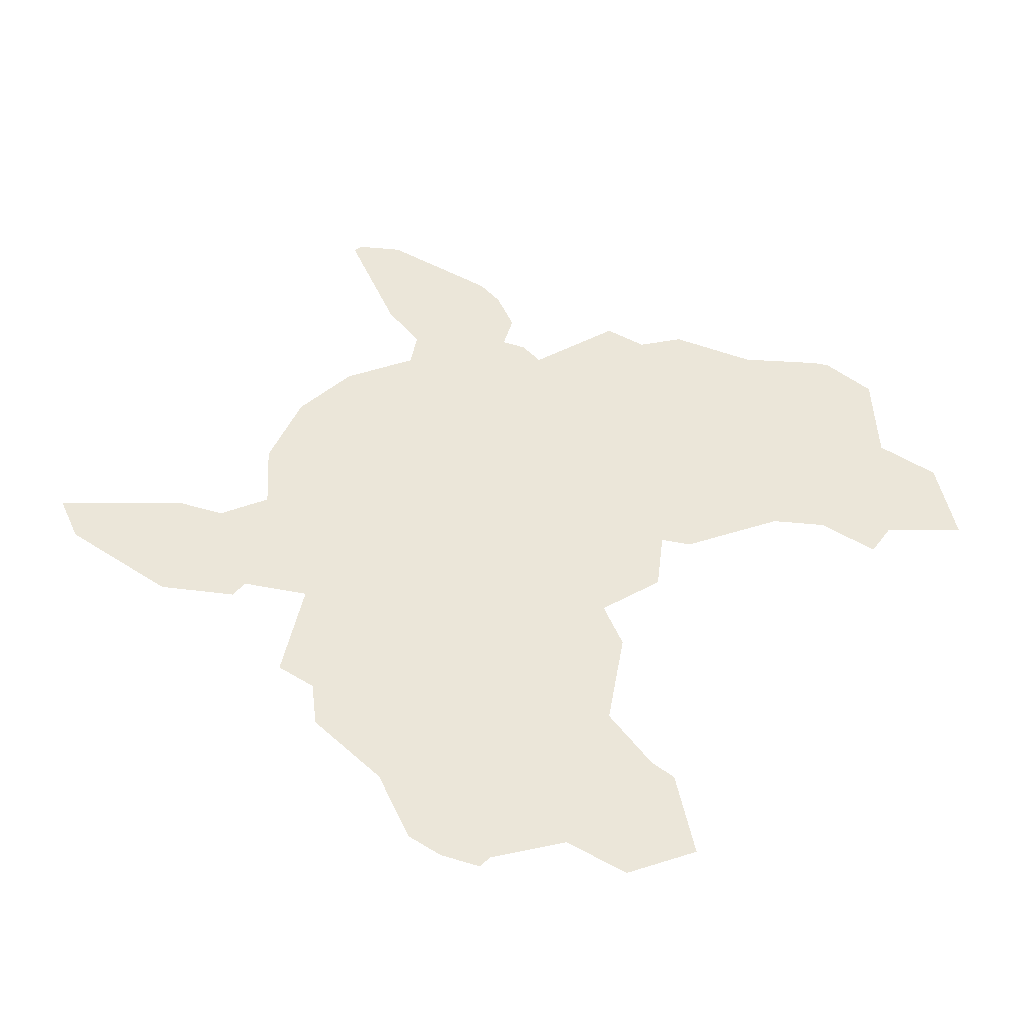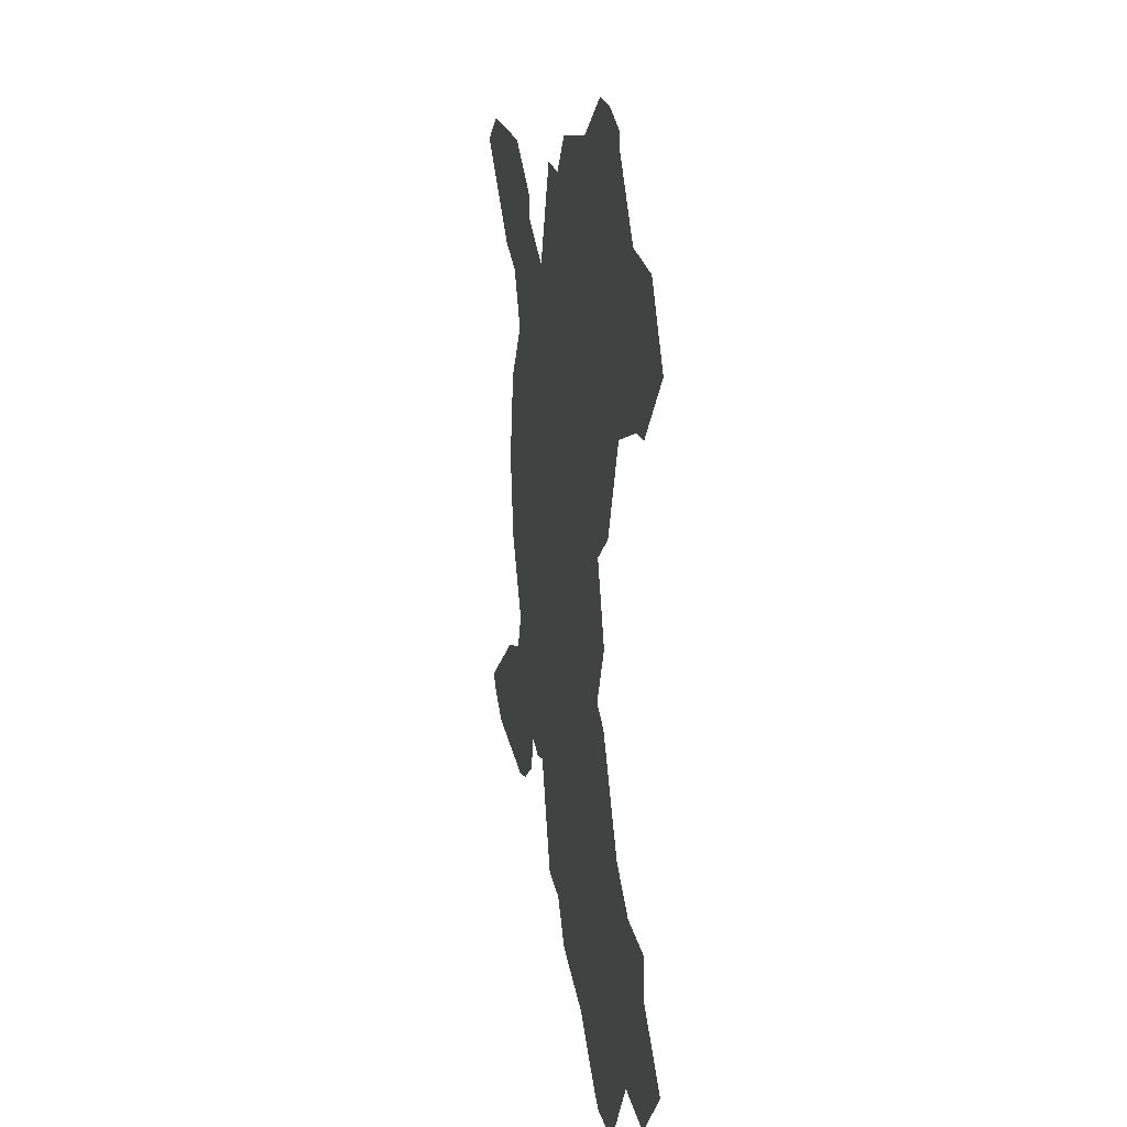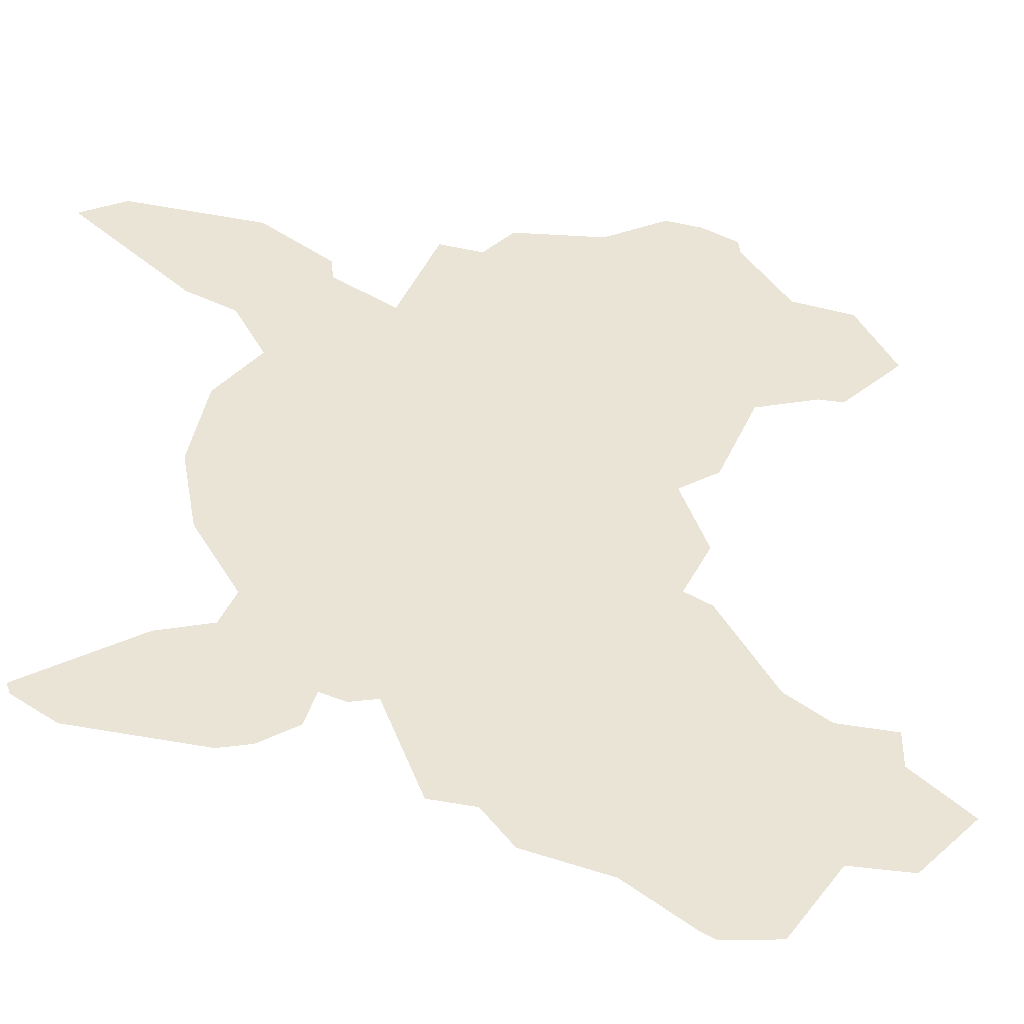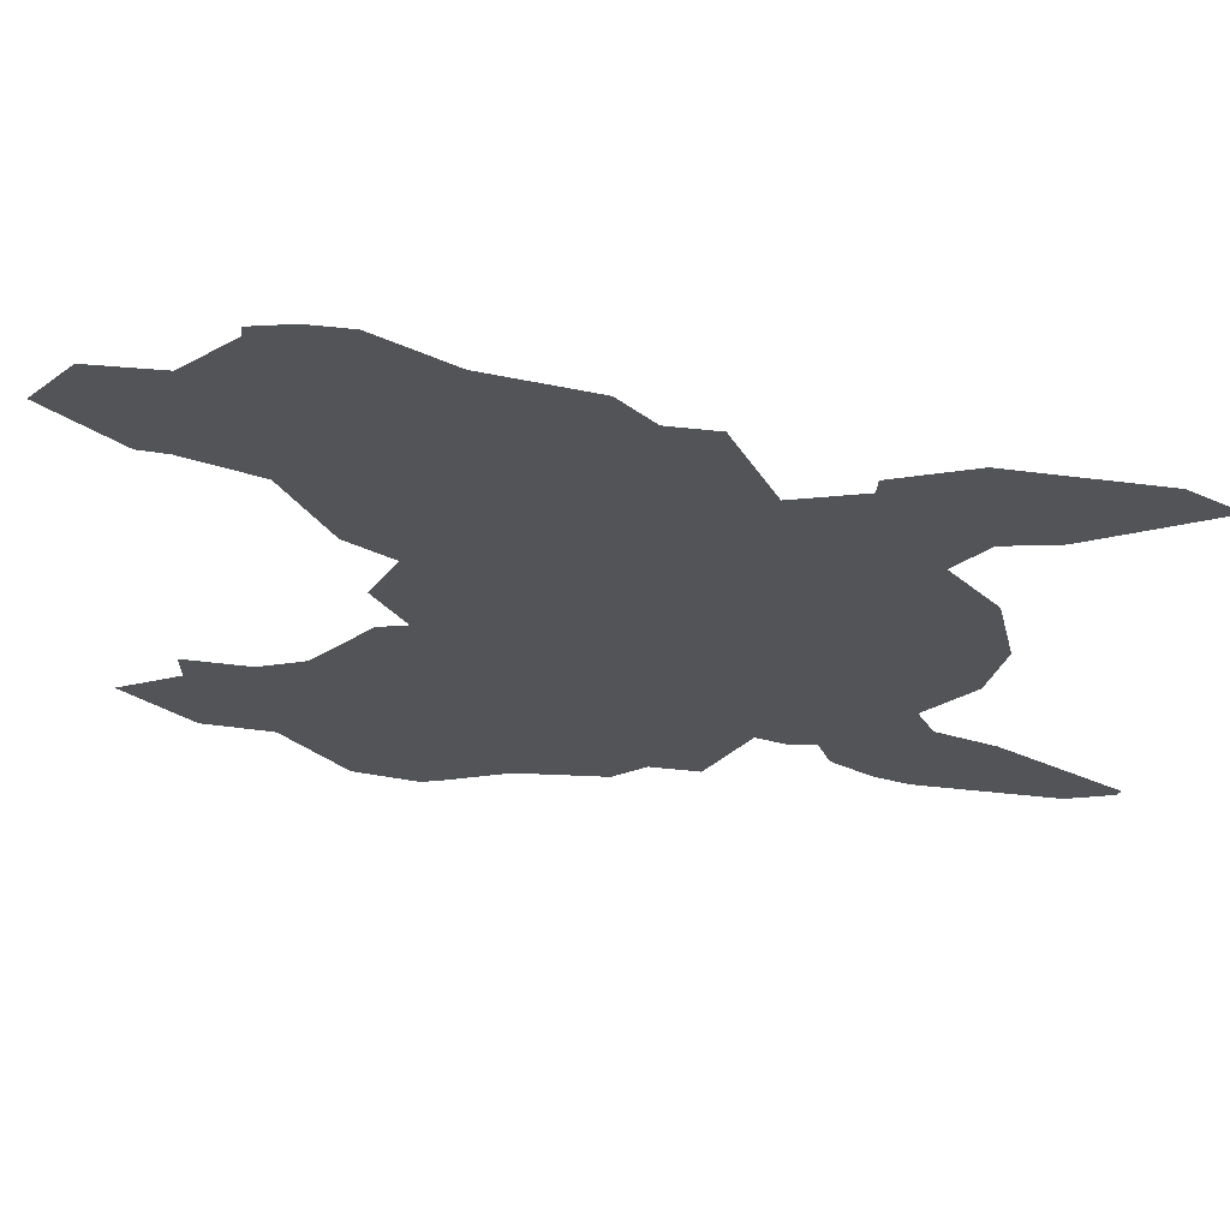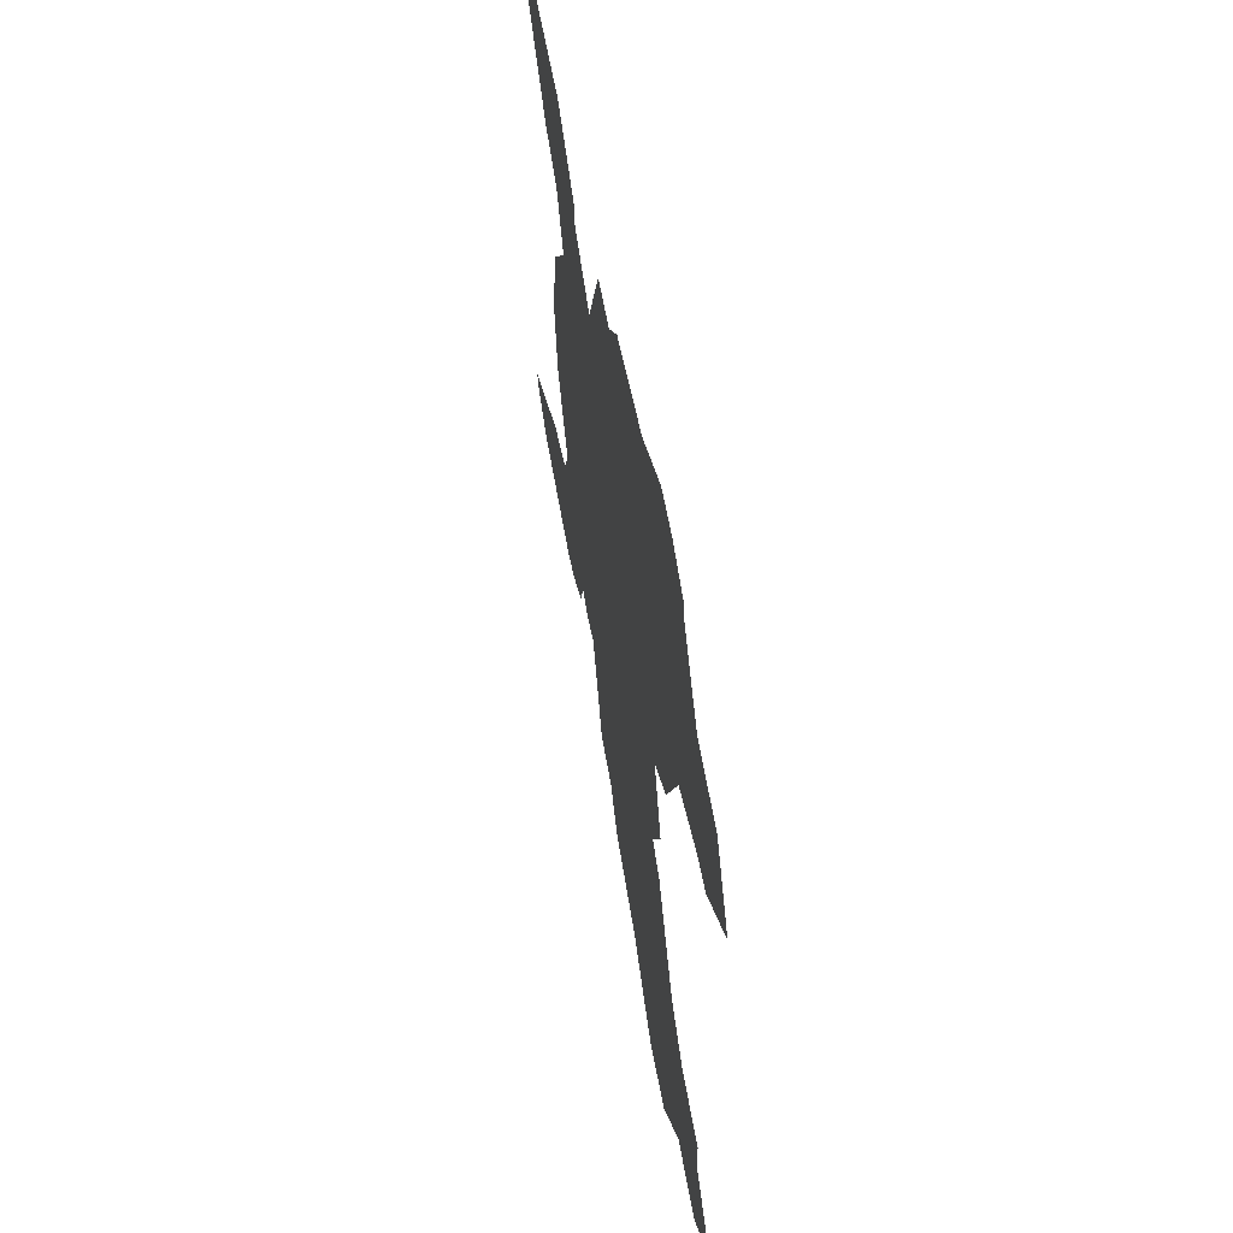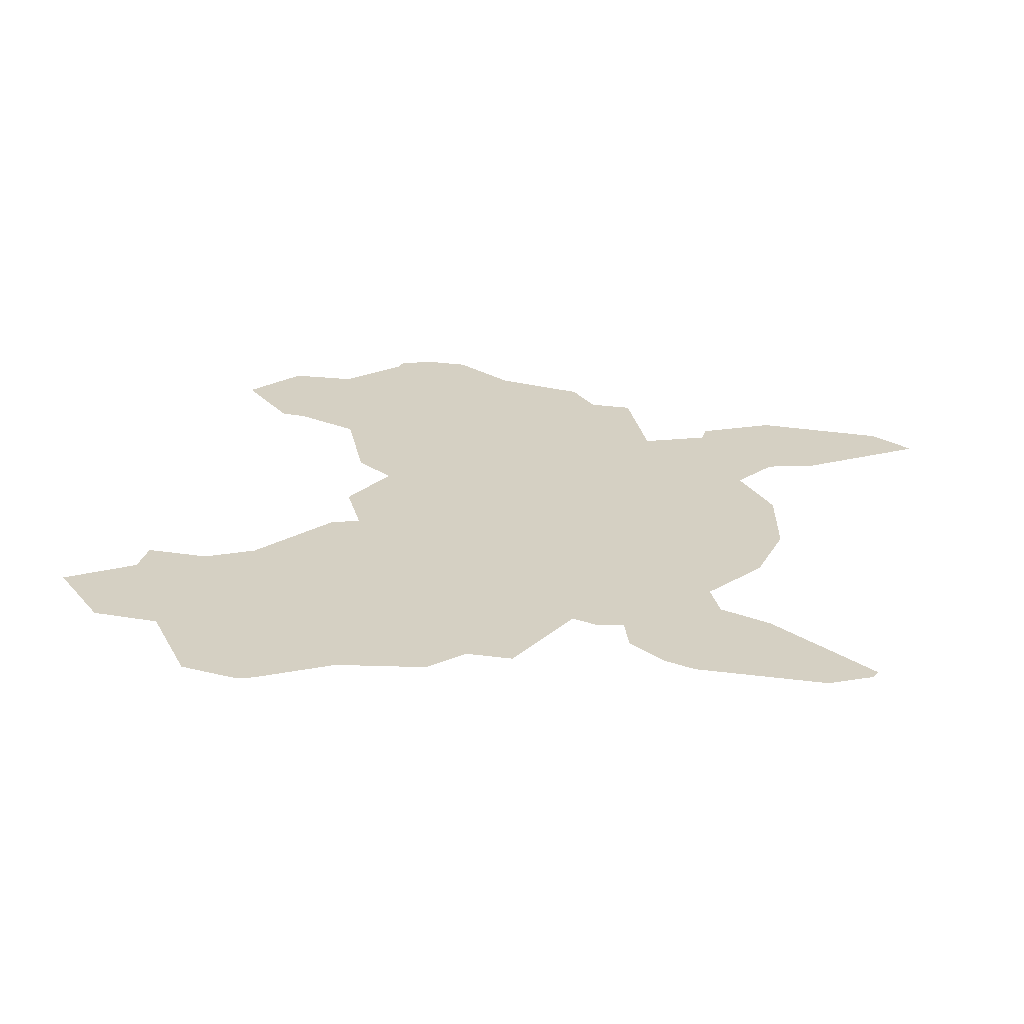
<metadata>
{"format":"obj","ext":"obj","renderer":"f3d","projection":"perspective","resolution":1024,"background":"white","views":[{"elev":46.9,"azim":34.6,"up":"+Y"},{"elev":19.3,"azim":80.6,"up":"+Z"},{"elev":-38.4,"azim":-14.7,"up":"+Z"},{"elev":66.5,"azim":-173.8,"up":"+Z"},{"elev":58.5,"azim":80.3,"up":"+Z"},{"elev":26.1,"azim":-166.9,"up":"+Y"}]}
</metadata>
<code>
o Plane
v -0.4716 0 0.2853
v 0.2205 0 0.7676
v -0.4817 -0 -0.2889
v 0.2088 -0 -0.768
v -0.2169 0 0.4628
v -0.2182 -0 -0.4717
v 0.02454 0 0.7323
v -0.5322 0 0.3805
v -0.3475 0 0.5159
v -0.8578 0 0.5649
v -0.7647 0 0.6215
v -0.6318 0 0.4092
v -0.4944 0 0.6293
v -0.3494 0 0.5568
v -0.04095 0 0.6592
v -0.1319 0 0.6598
v -0.5645 0 0.167
v -0.572 -0 -0.1553
v -0.6013 -0 -0.002886
v 0.02836 -0 -0.7355
v -0.03738 -0 -0.6652
v -0.1332 -0 -0.663
v -0.5148 -0 -0.3614
v -0.3281 -0 -0.4762
v -0.276 -0 -0.4884
v -0.8578 -0 -0.5496
v -0.3527 -0 -0.5483
v -0.6259 -0 -0.3994
v -0.7648 -0 -0.615
v -0.4325 -0 -0.601
v -0.8503 -0 -0.5702
v -0.4991 -0 -0.6208
v 0.358 0 0.8515
v 0.3512 -0 -0.8509
v 0.3541 -0 -0.1297
v 0.5228 0 0.7998
v 0.3551 0 0.119
v 0.4383 0 0.8511
v 0.414 -0 -0.01454
v 0.5084 -0 -0.8447
v 0.5369 -0 -0.3267
v 0.3831 -0 -0.8634
v 0.4127 -0 -0.1524
v 0.6284 -0 -0.6813
v 0.6341 -0 -0.379
v 0.769 -0 -0.6762
v 0.7666 -0 -0.3775
v 0.7672 -0 -0.4521
v 0.9 -0 -0.5433
v 0.3551 0 0.119
v 0.414 -0 -0.01454
v 0.5275 0 0.365
v 0.5192 0 0.8283
v 0.4427 0 0.1784
v 0.6295 0 0.6821
v 0.6674 0 0.4173
v 0.7682 0 0.675
v 0.7239 0 0.4217
v 0.857 0 0.5527
f 8 12 13
f 21 35 4
f 6 25 24
f 12 10 11
f 21 22 6
f 5 16 15
f 21 6 35
f 1 8 9
f 15 7 2
f 13 14 9
f 6 3 35
f 1 9 5
f 30 32 23
f 32 29 28
f 4 35 41
f 27 30 23
f 28 23 32
f 8 13 9
f 29 31 26
f 5 15 37
f 15 2 52
f 44 40 34
f 40 42 34
f 18 19 1
f 24 3 6
f 35 1 37
f 23 3 24
f 52 54 37
f 49 46 48
f 1 5 37
f 20 21 4
f 12 11 13
f 39 50 51
f 3 1 35
f 24 27 23
f 19 17 1
f 34 4 44
f 3 18 1
f 26 28 29
f 46 44 48
f 2 33 36
f 33 38 36
f 38 53 36
f 55 57 58
f 57 59 58
f 36 55 52
f 2 36 52
f 15 52 37
f 45 47 48
f 35 43 41
f 41 45 44
f 45 48 44
f 55 58 56
f 37 39 35
f 41 44 4
f 55 56 52
f 39 37 50

</code>
